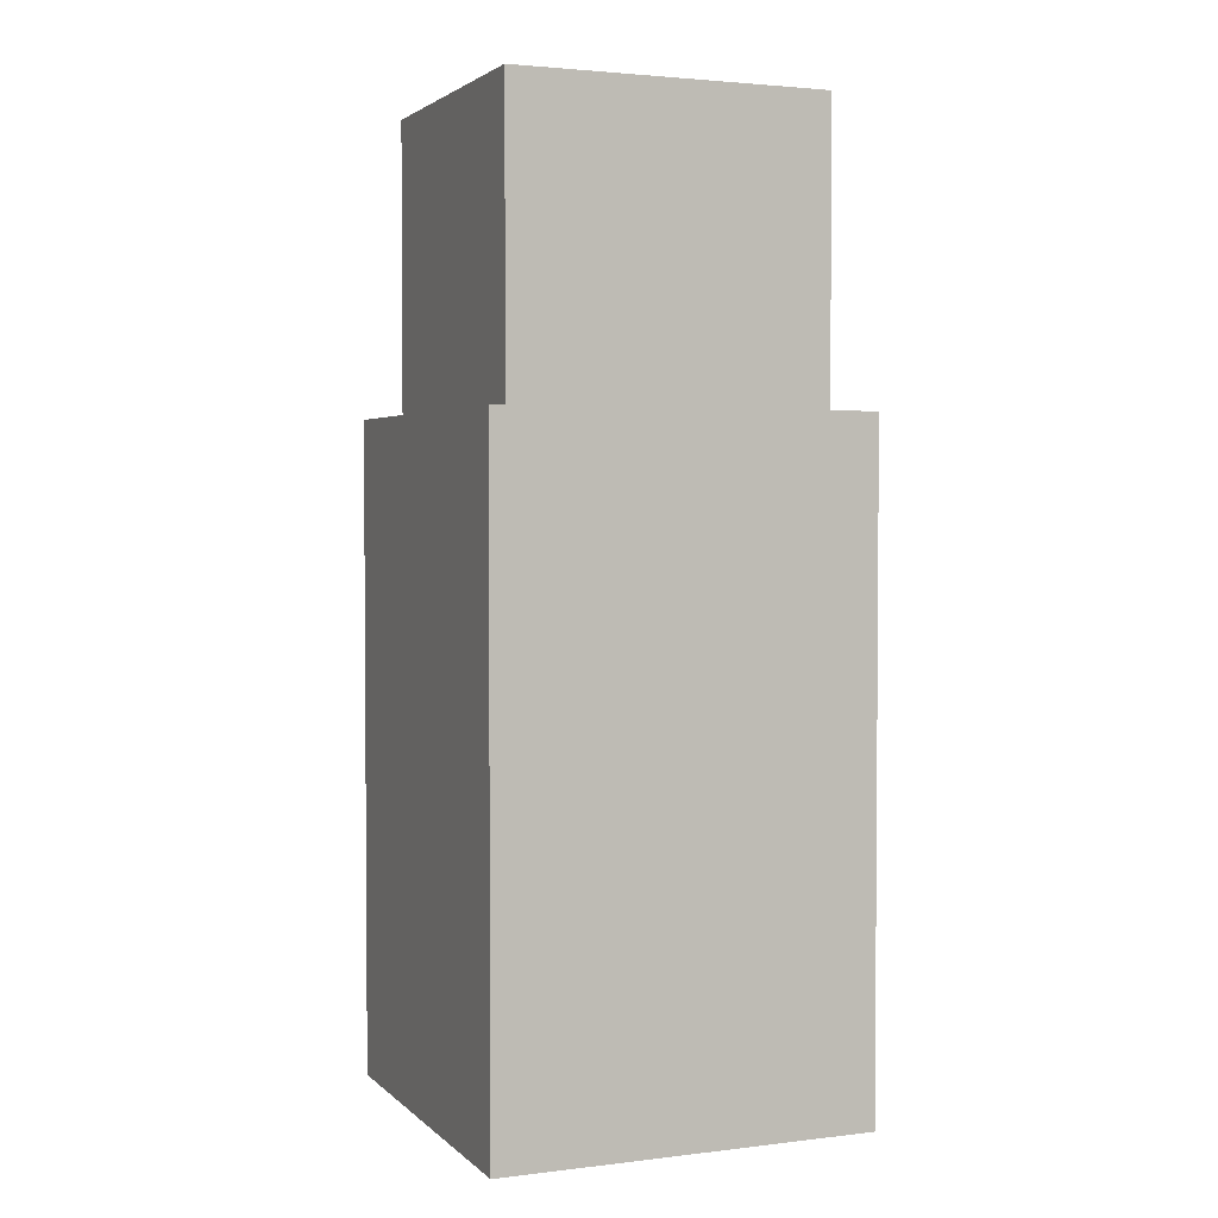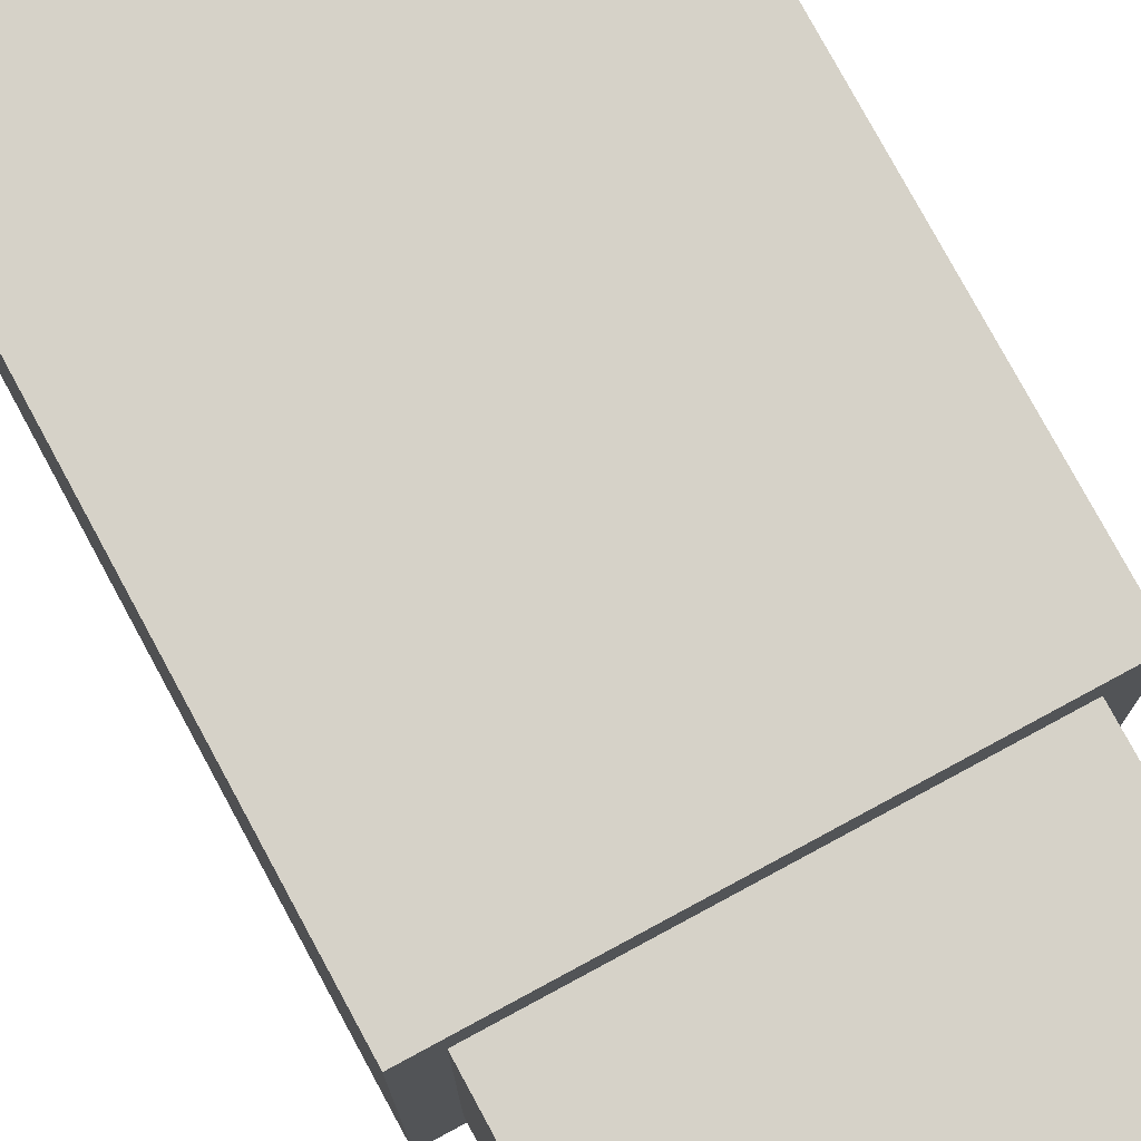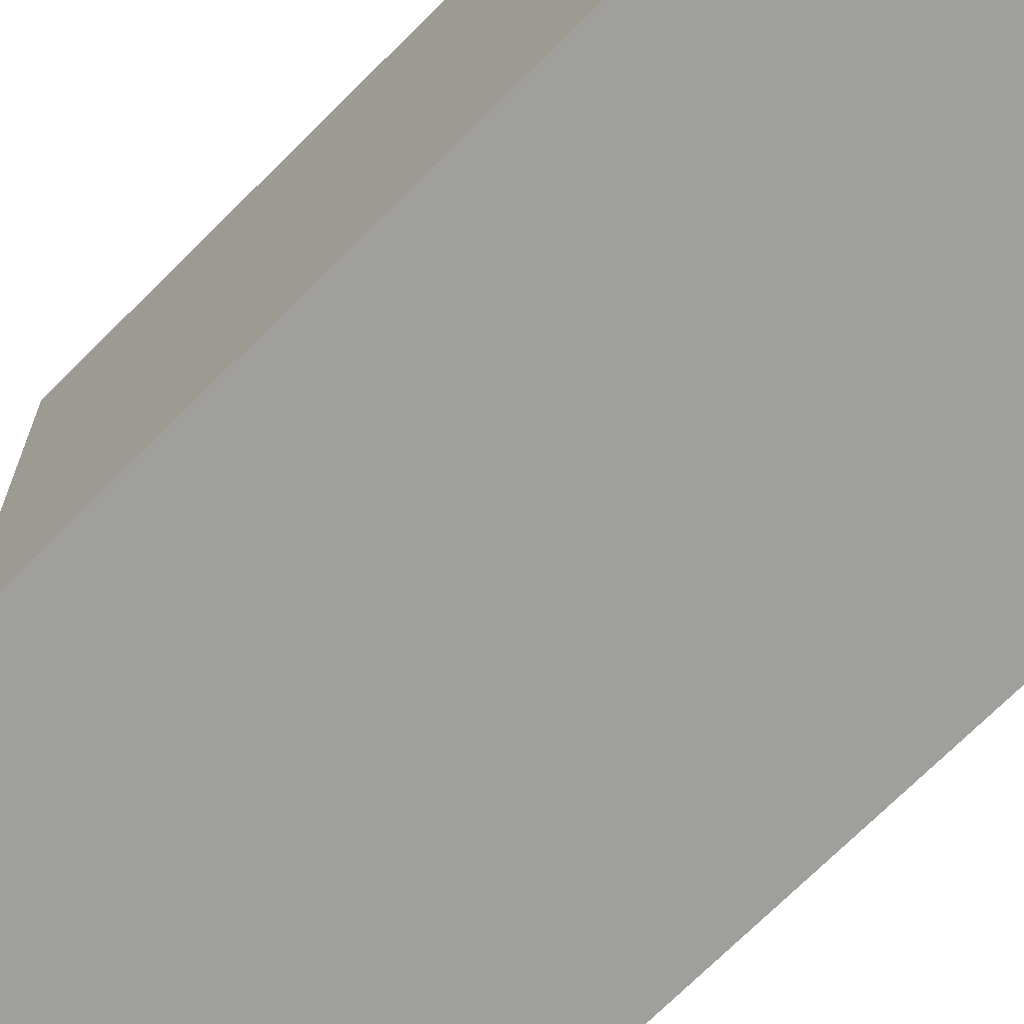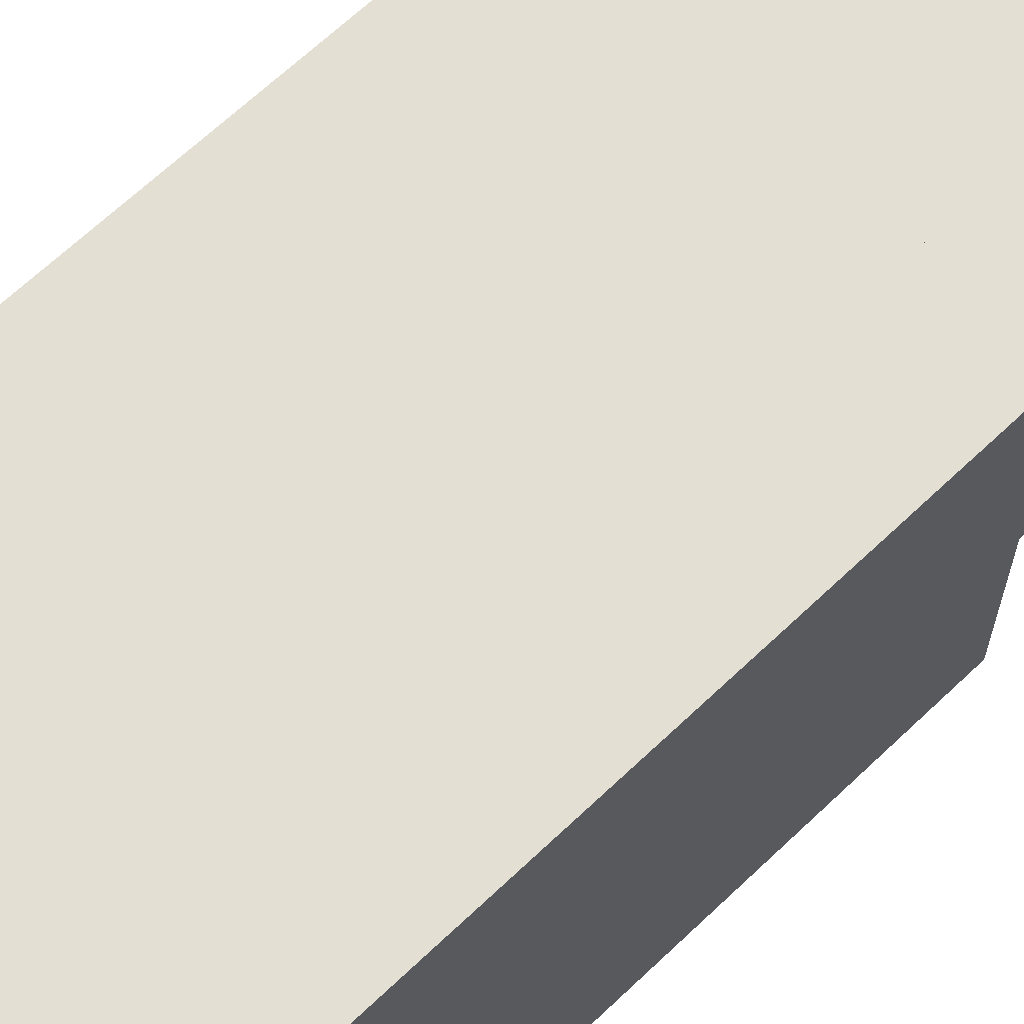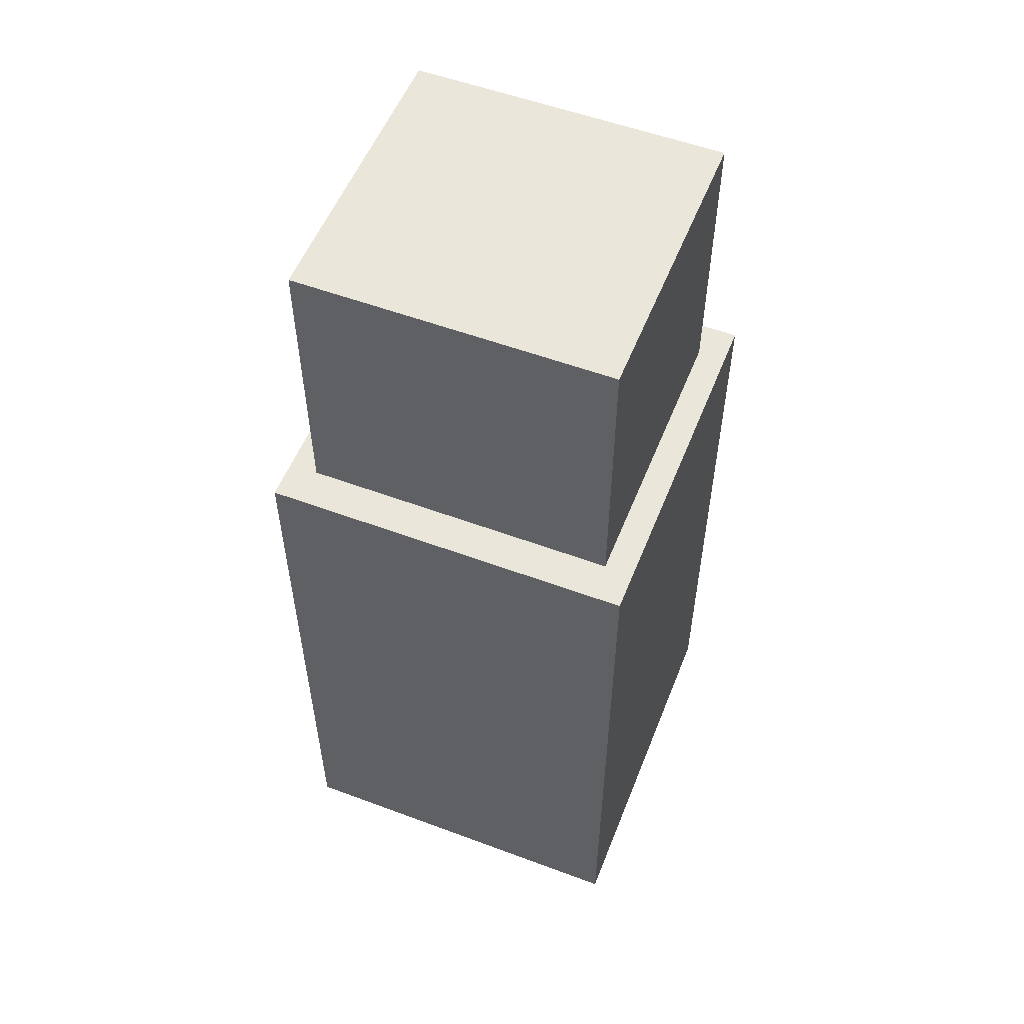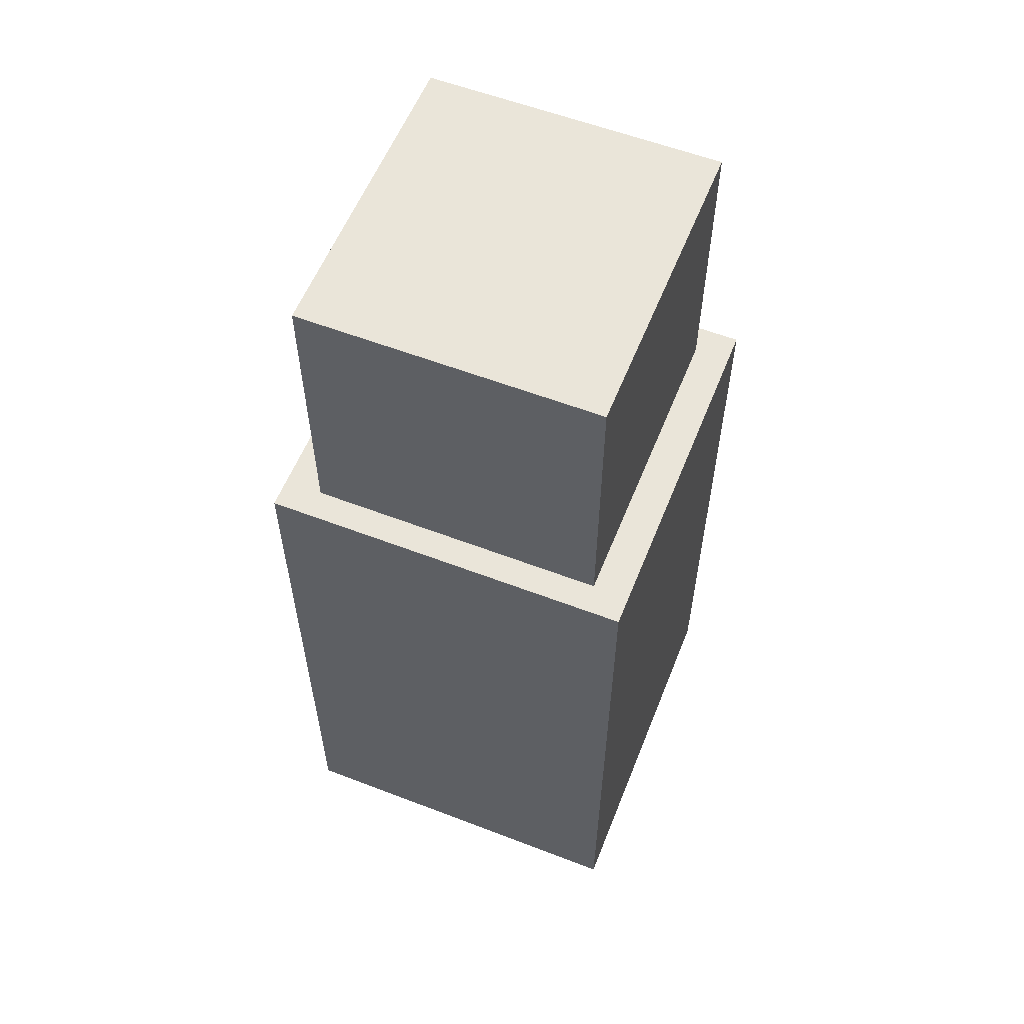
<metadata>
{"format":"obj","ext":"obj","renderer":"f3d","projection":"perspective","resolution":1024,"background":"white","views":[{"elev":2.7,"azim":-22.5,"up":"+Y"},{"elev":77.8,"azim":151.6,"up":"+Z"},{"elev":-71.2,"azim":-45.0,"up":"+Z"},{"elev":66.7,"azim":46.4,"up":"+Z"},{"elev":54.8,"azim":21.5,"up":"+Y"},{"elev":57.9,"azim":111.7,"up":"+Y"}]}
</metadata>
<code>
o Cube.001
v -1.437 2.883 2.371
v -1.437 5.657 2.371
v -1.437 2.883 -0.3437
v -1.437 5.657 -0.3437
v 1.437 2.883 2.371
v 1.437 5.657 2.371
v 1.437 2.883 -0.3437
v 1.437 5.657 -0.3437
v 1.7 3 -0.6769
v 1.7 -3 -0.6769
v 1.7 3 2.723
v 1.7 -3 2.723
v -1.7 3 -0.6769
v -1.7 -3 -0.6769
v -1.7 3 2.723
v -1.7 -3 2.723
f 1 2 4 3
f 3 4 8 7
f 7 8 6 5
f 5 6 2 1
f 8 4 2 6
f 9 13 15 11
f 12 11 15 16
f 16 15 13 14
f 14 10 12 16
f 10 9 11 12
f 14 13 9 10

</code>
